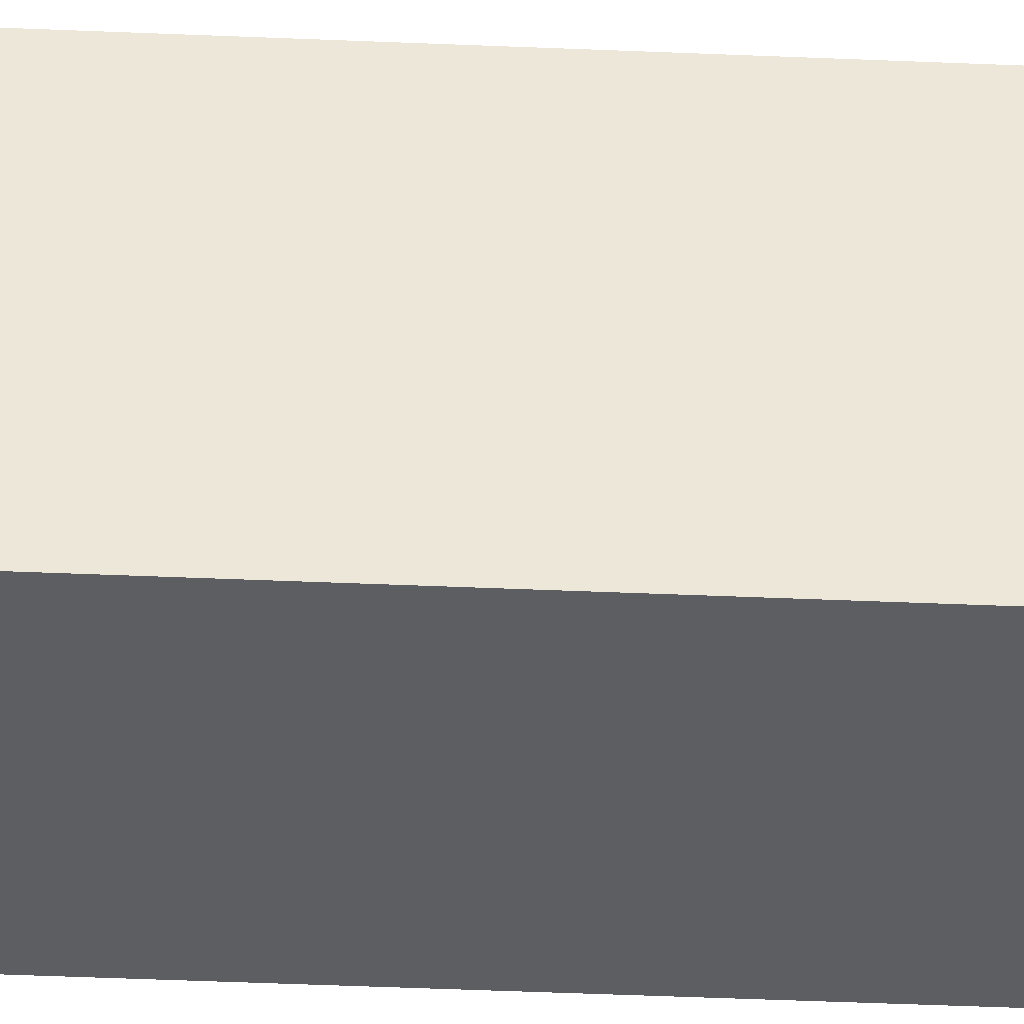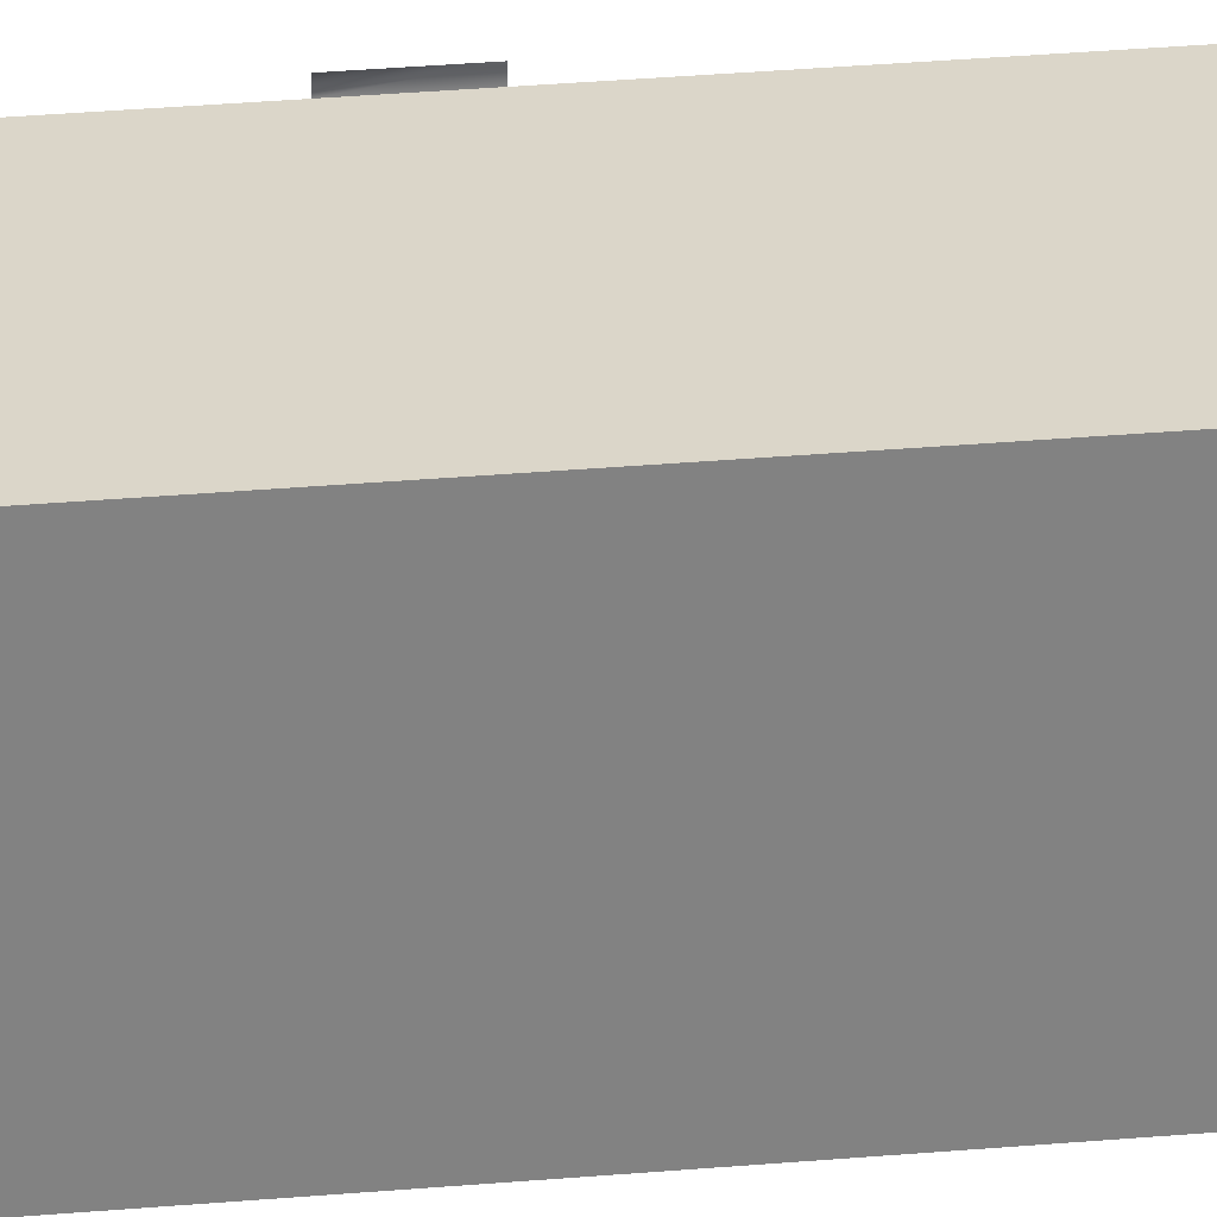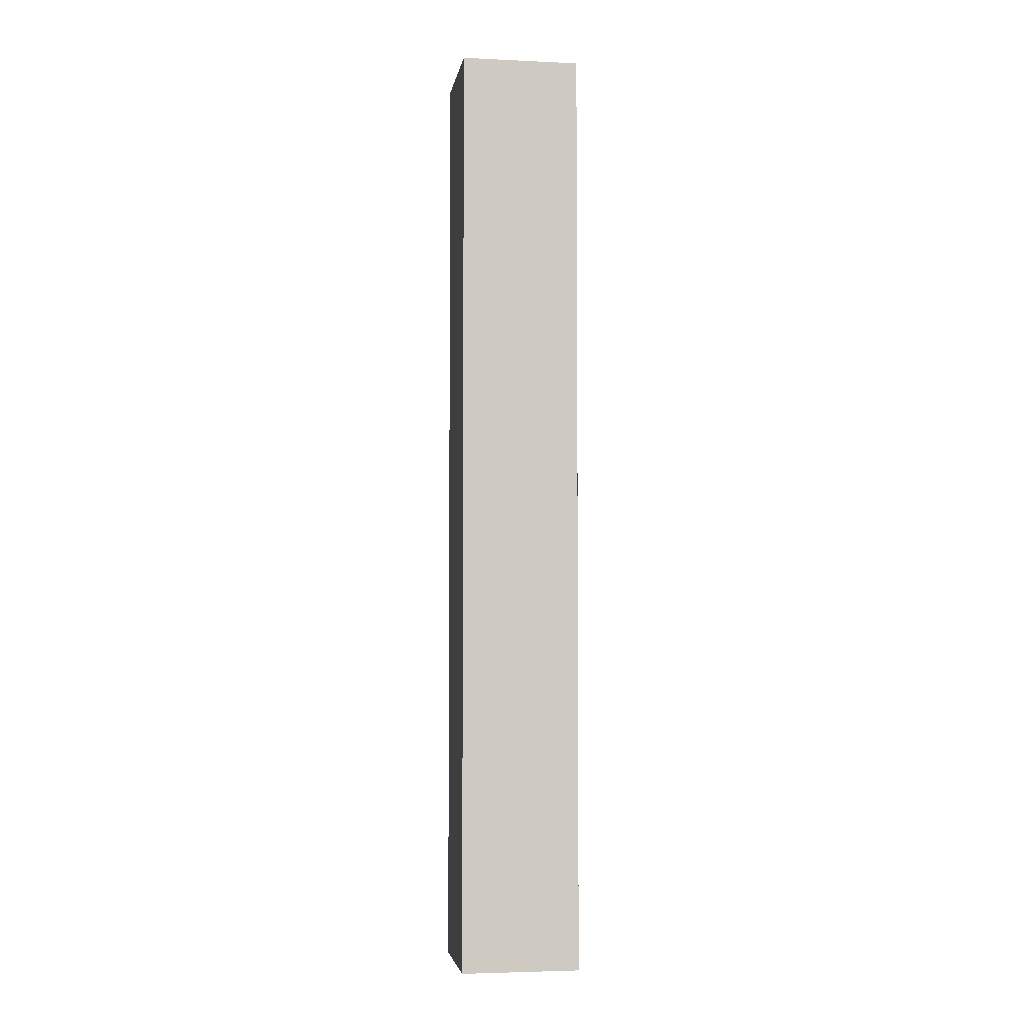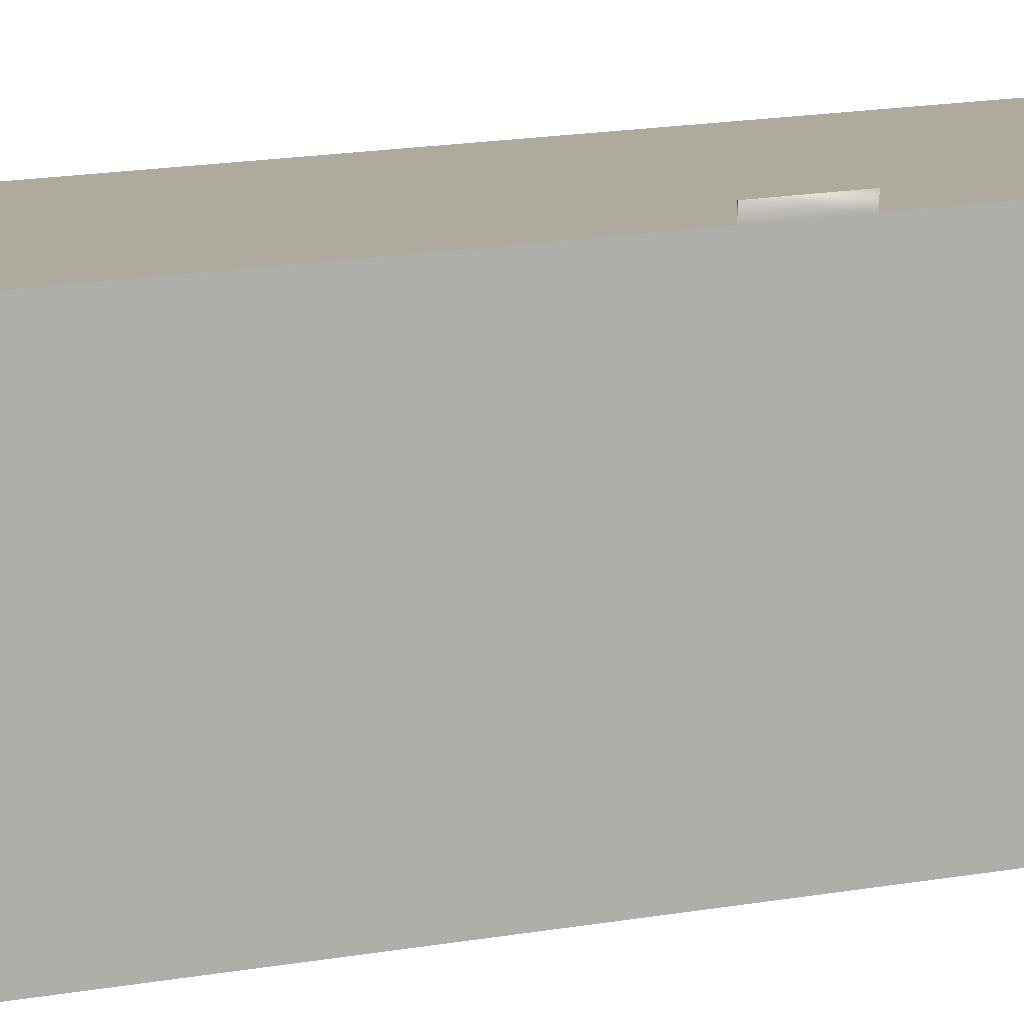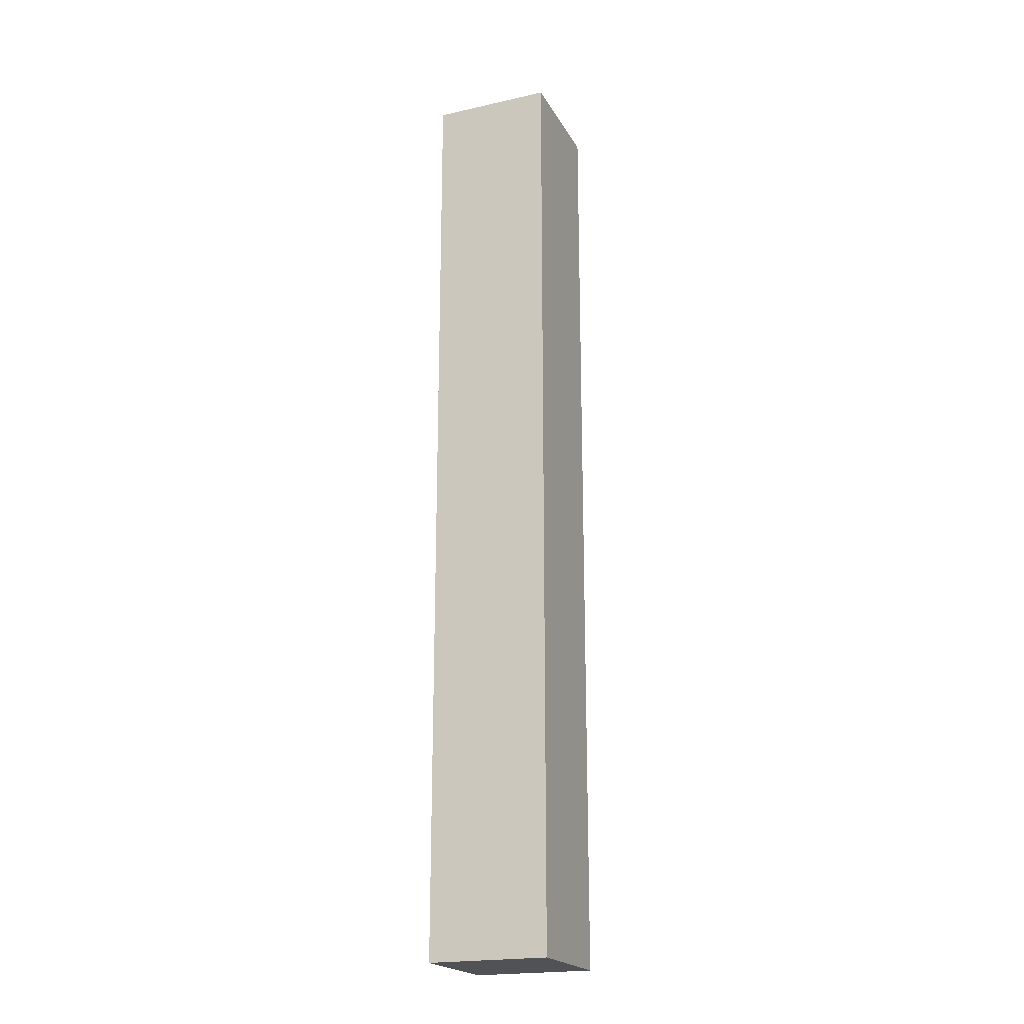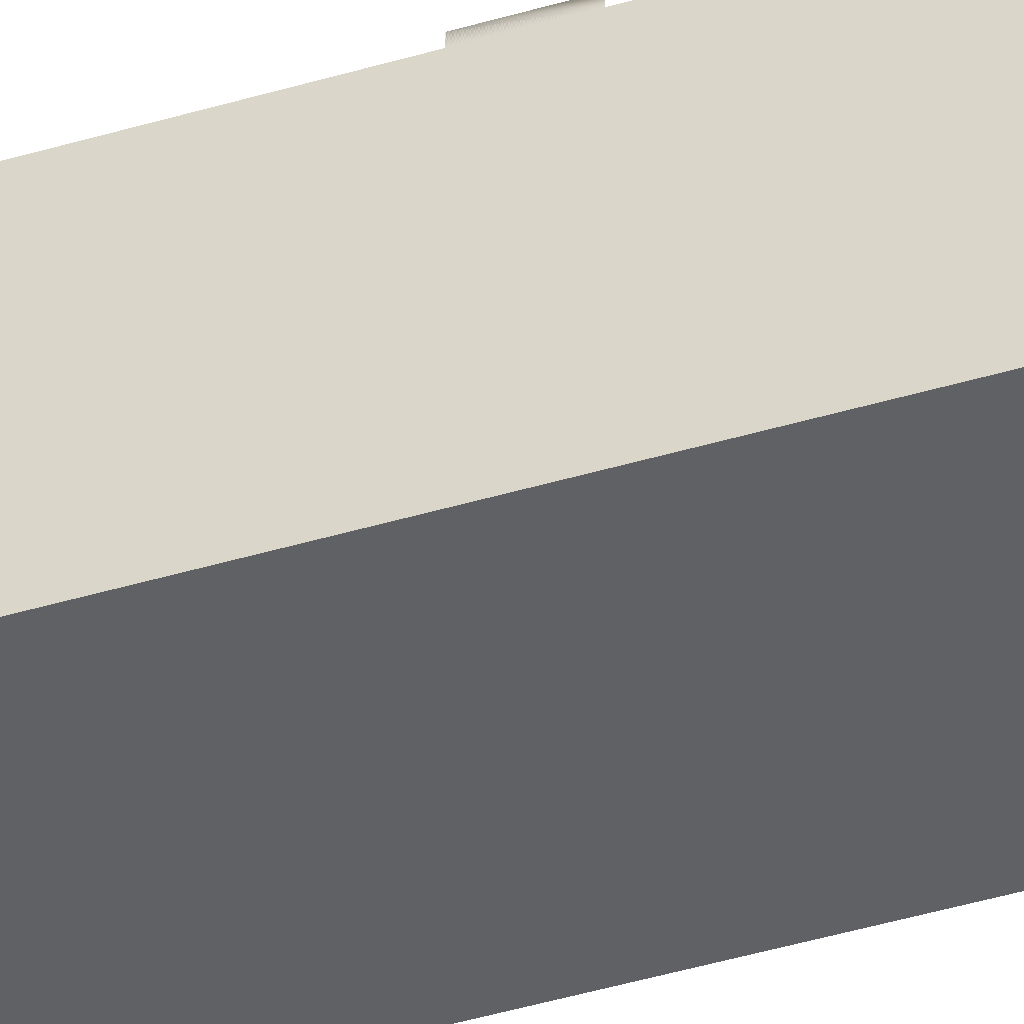
<metadata>
{"format":"obj","ext":"obj","renderer":"f3d","projection":"perspective","resolution":1024,"background":"white","views":[{"elev":-37.3,"azim":-93.3,"up":"+Z"},{"elev":29.7,"azim":-97.5,"up":"+Z"},{"elev":-3.9,"azim":-8.8,"up":"+Y"},{"elev":9.3,"azim":57.0,"up":"+Z"},{"elev":-20.8,"azim":-158.0,"up":"+Y"},{"elev":-46.7,"azim":108.5,"up":"+Z"}]}
</metadata>
<code>
o model.003_model.087
v 0.6957 0.3049 -0.4795
v 0.7844 -0.3936 -0.4795
v 0.6957 -0.3936 -0.4795
v 0.7844 0.3049 -0.4795
v 0.6957 0.3049 -0.4795
v 0.6957 -0.01663 -0.3908
v 0.6957 0.3049 -0.3908
v 0.6957 -0.0388 -0.3908
v 0.6957 -0.3936 -0.3908
v 0.6957 -0.3936 -0.4795
v 0.7844 -0.3936 -0.4795
v 0.7844 -0.0388 -0.3908
v 0.7844 -0.3936 -0.3908
v 0.7844 -0.01663 -0.3908
v 0.7844 0.3049 -0.3908
v 0.7844 0.3049 -0.4795
v 0.7844 -0.03871 -0.3875
v 0.7844 -0.01663 -0.3875
v 0.7844 0.3049 -0.4795
v 0.6957 0.3049 -0.4795
v 0.7844 -0.3936 -0.4795
v 0.6957 -0.3936 -0.4795
v 0.6957 -0.3936 -0.4795
v 0.6957 0.3049 -0.4795
v 0.6957 -0.3936 -0.3908
v 0.6957 -0.0388 -0.3908
v 0.6957 -0.01663 -0.3908
v 0.6957 0.3049 -0.3908
v 0.7844 0.3049 -0.4795
v 0.7844 -0.3936 -0.4795
v 0.7844 0.3049 -0.3908
v 0.7844 -0.01663 -0.3908
v 0.7844 -0.0388 -0.3908
v 0.7844 -0.3936 -0.3908
v 0.7844 -0.0388 -0.3875
v 0.7844 -0.03871 -0.3875
v 0.7844 -0.3936 -0.4795
v 0.6957 -0.3936 -0.3908
v 0.6957 -0.3936 -0.4795
v 0.7844 -0.3936 -0.3908
v 0.7844 -0.3936 -0.3908
v 0.7844 -0.3936 -0.4795
v 0.6957 -0.3936 -0.3908
v 0.6957 -0.3936 -0.4795
v 0.6957 0.3049 -0.3908
v 0.7844 -0.01663 -0.3908
v 0.6957 -0.01663 -0.3908
v 0.7844 0.3049 -0.3908
v 0.7844 0.3049 -0.3908
v 0.6957 0.3049 -0.3908
v 0.7844 -0.01663 -0.3908
v 0.6957 -0.01663 -0.3908
v 0.6957 -0.0388 -0.3908
v 0.7844 -0.3936 -0.3908
v 0.6957 -0.3936 -0.3908
v 0.7844 -0.0388 -0.3908
v 0.7844 -0.0388 -0.3908
v 0.6957 -0.0388 -0.3908
v 0.7844 -0.3936 -0.3908
v 0.6957 -0.3936 -0.3908
v 0.7844 -0.0388 -0.3875
v 0.7844 -0.01663 -0.3875
f 1 2 3
f 2 1 4
f 5 6 7
f 6 5 8
f 8 5 9
f 9 5 10
f 11 12 13
f 12 11 14
f 14 11 15
f 15 11 16
f 17 14 18
f 19 20 21
f 22 21 20
f 23 24 25
f 25 24 26
f 26 24 27
f 28 27 24
f 29 30 31
f 31 30 32
f 32 30 33
f 34 33 30
f 35 36 33
f 37 38 39
f 38 37 40
f 41 42 43
f 44 43 42
f 45 46 47
f 46 45 48
f 49 50 51
f 52 51 50
f 53 54 55
f 54 53 56
f 56 53 47
f 56 47 46
f 51 52 57
f 52 58 57
f 57 58 59
f 60 59 58
f 12 17 61
f 32 36 62
f 17 12 14
f 32 33 36

</code>
